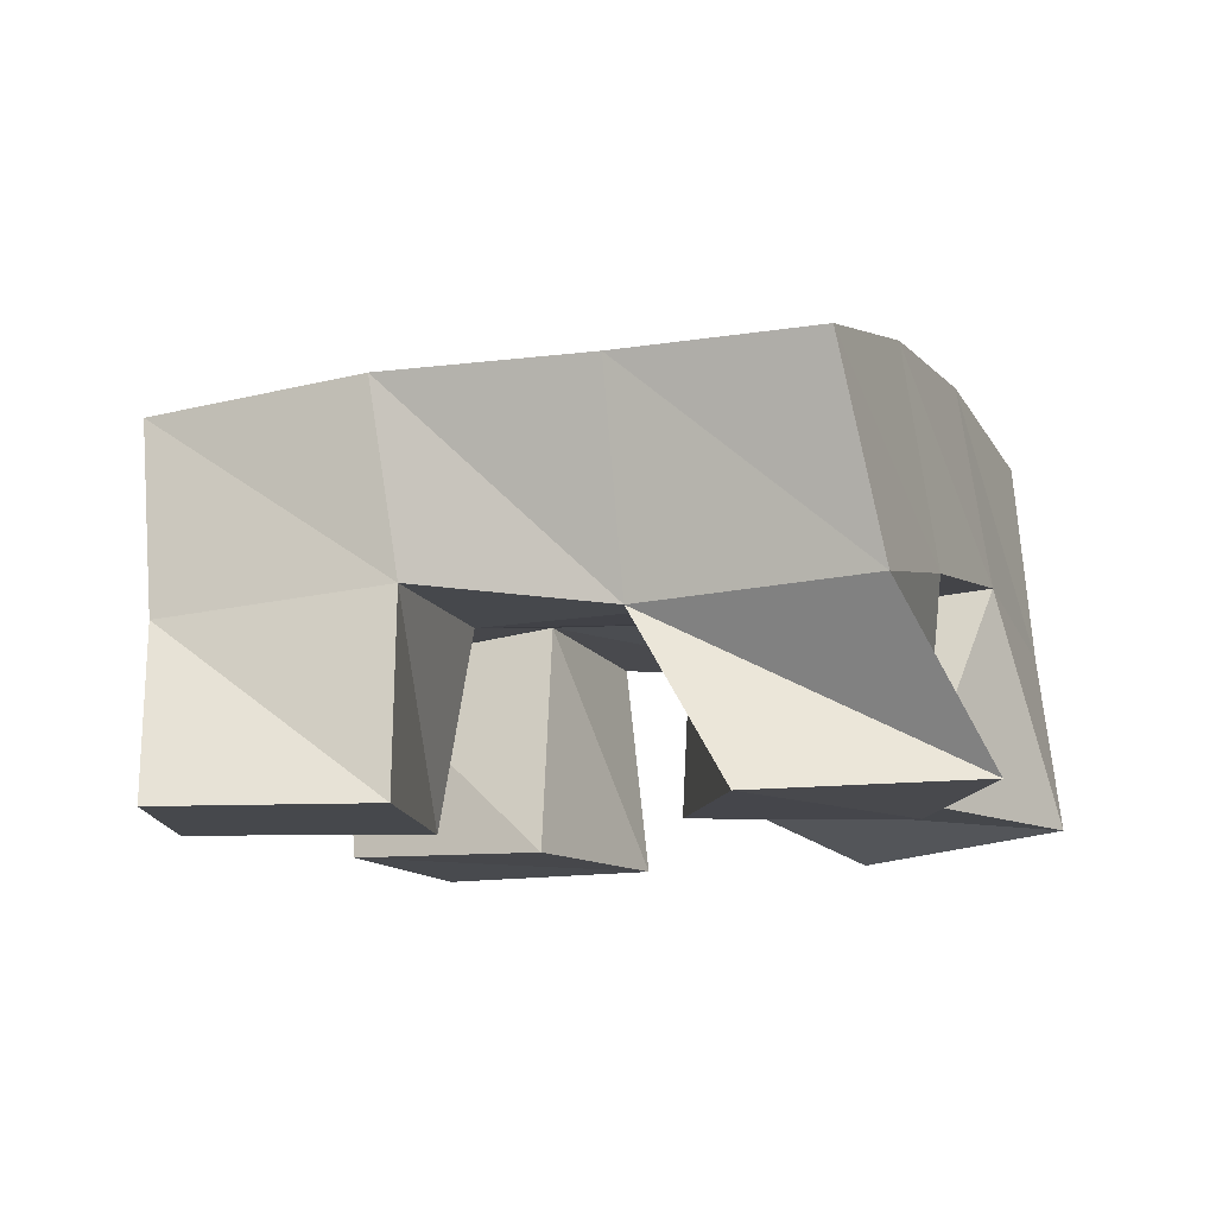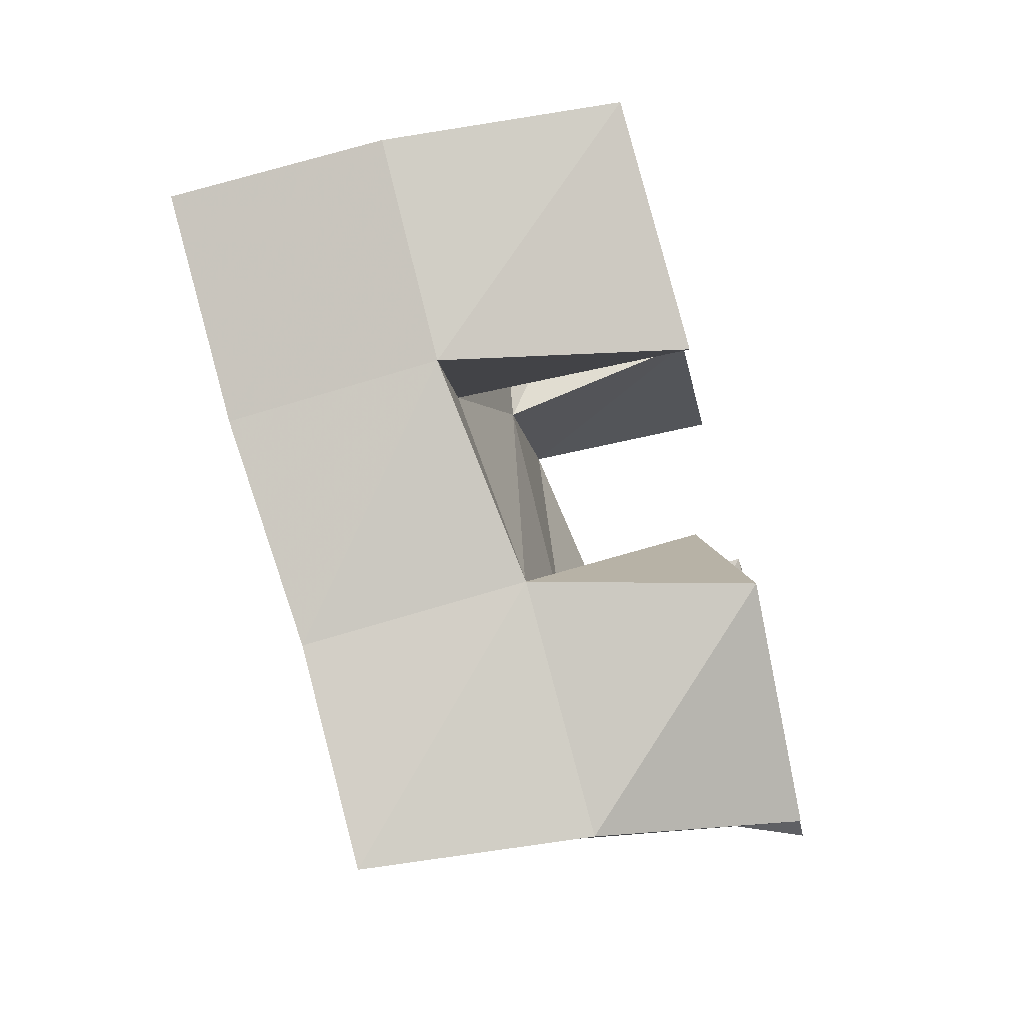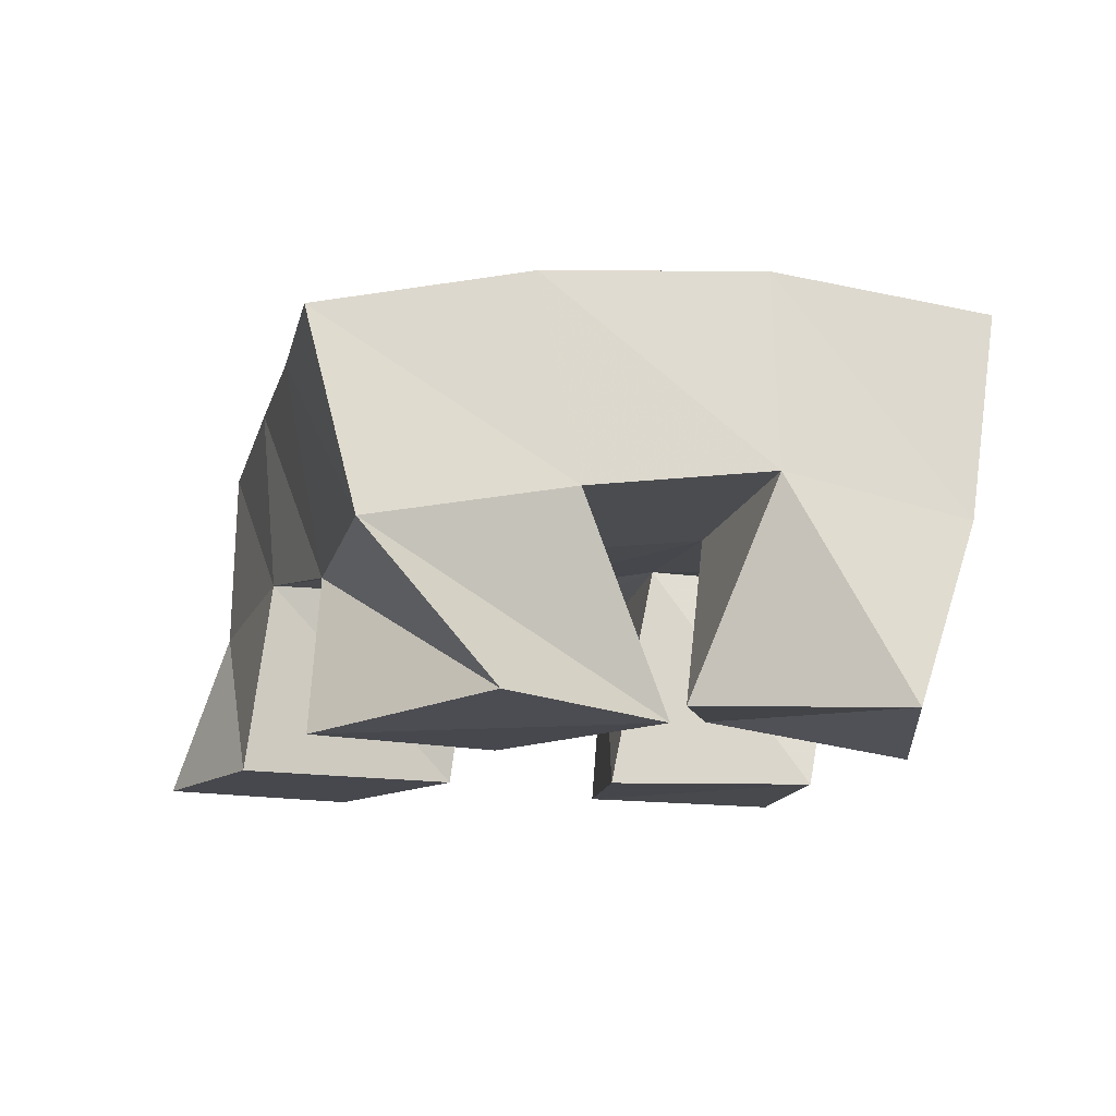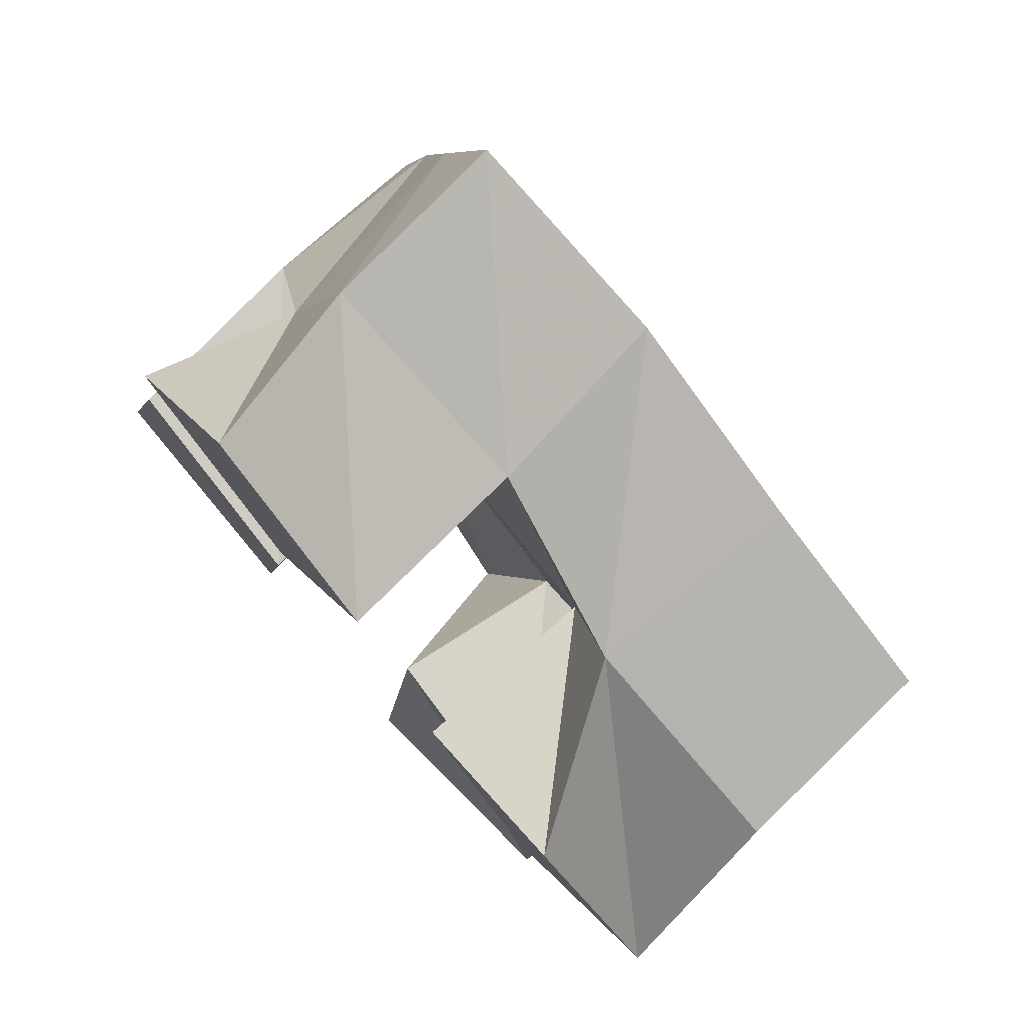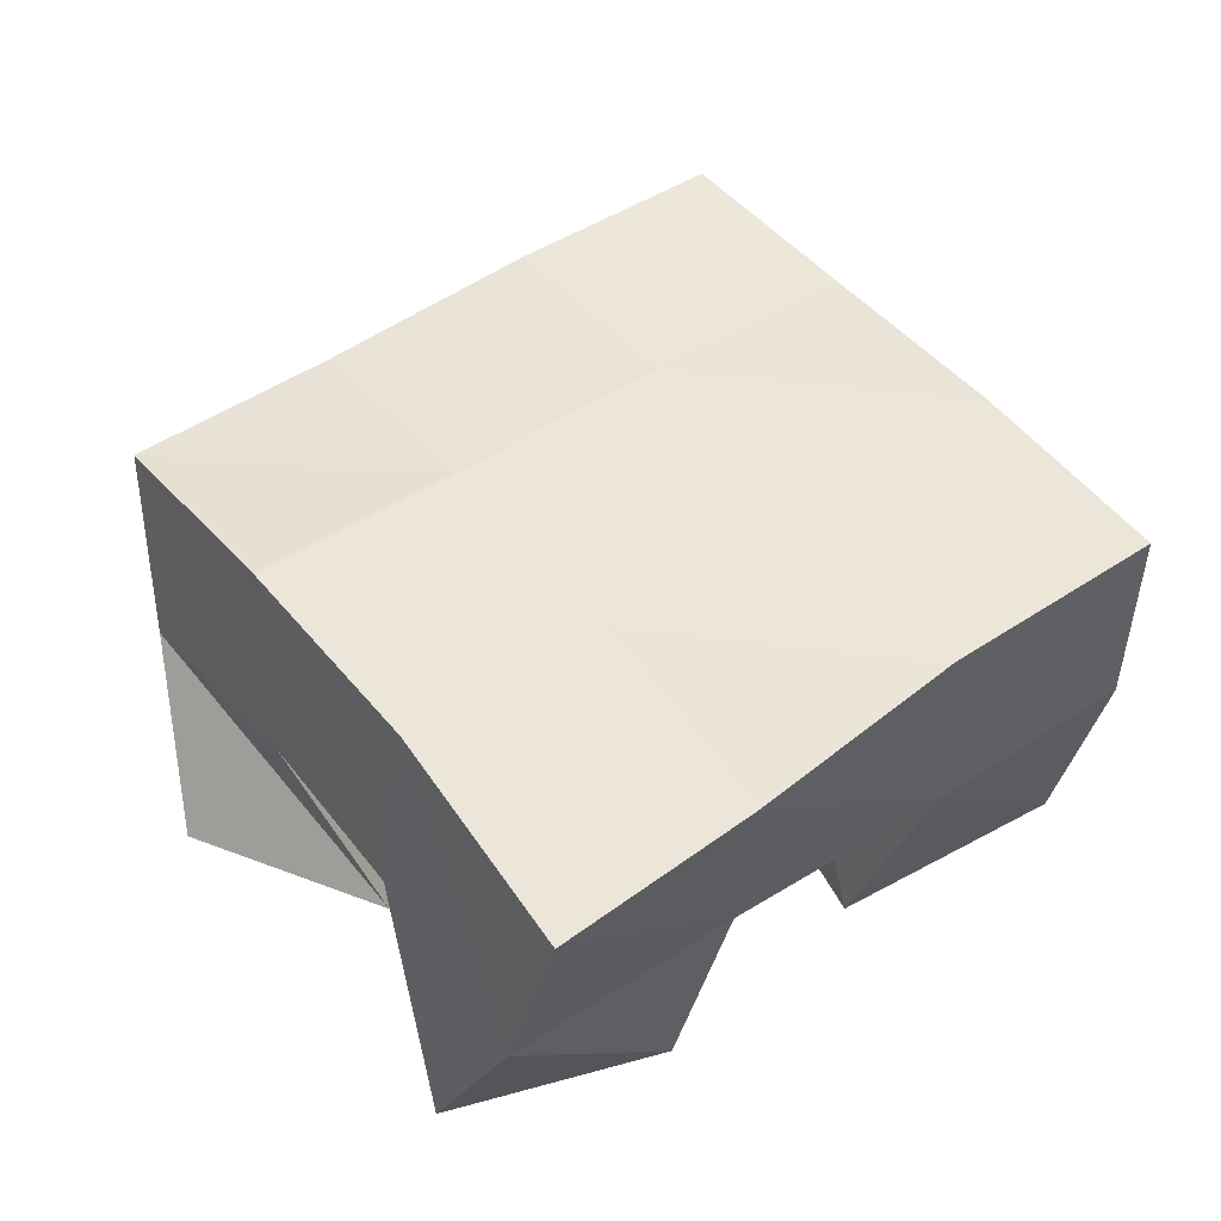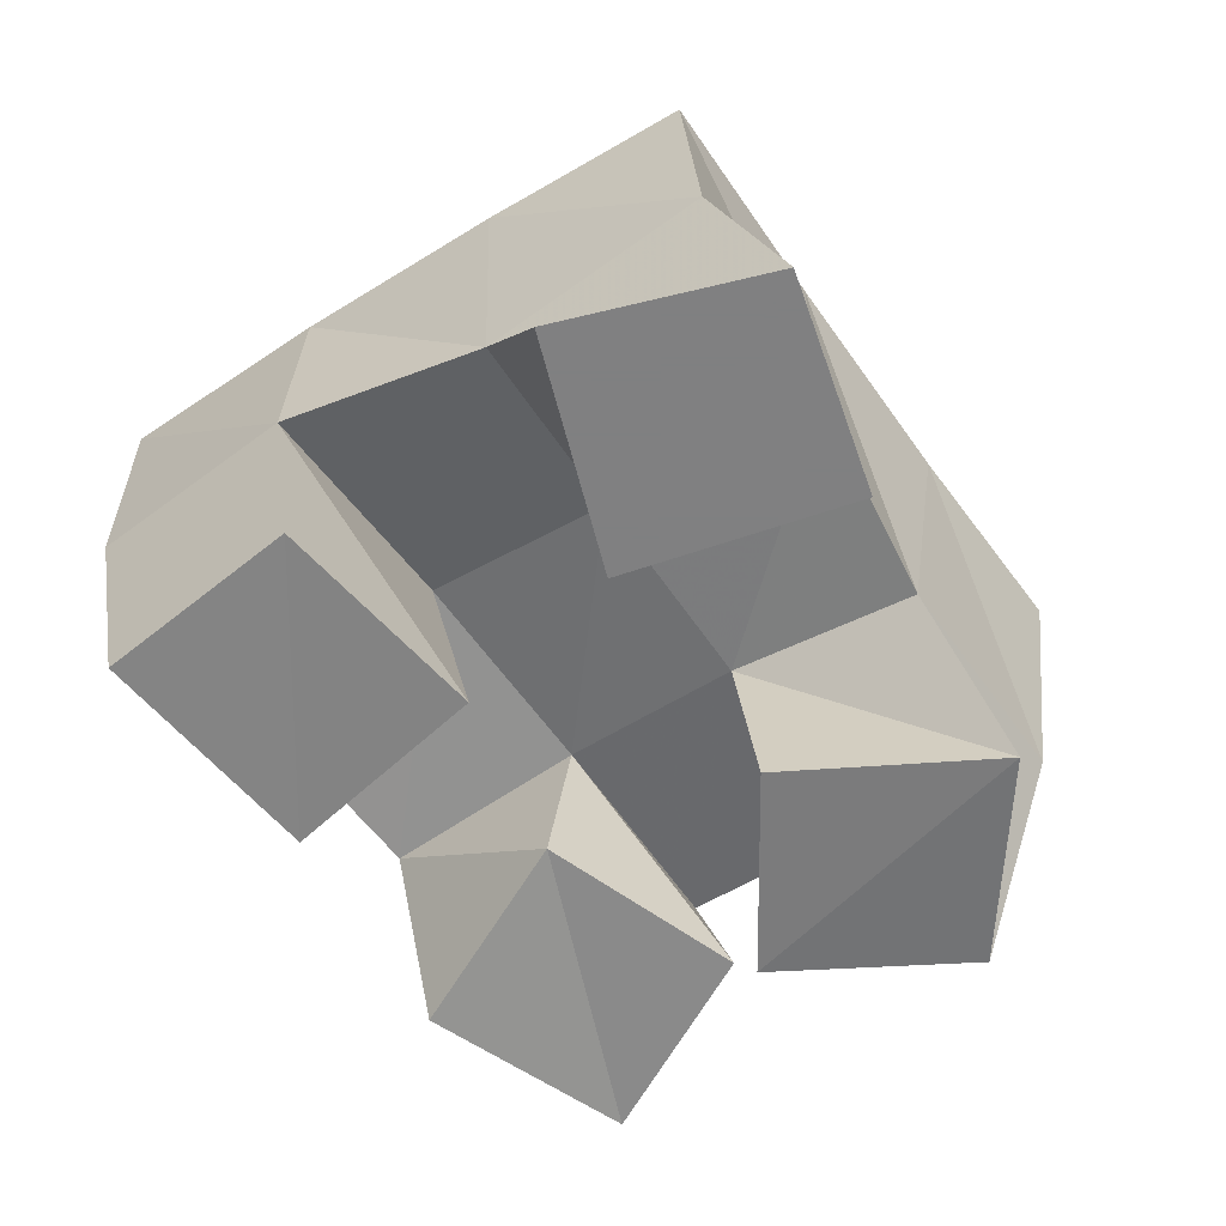
<metadata>
{"format":"obj","ext":"obj","renderer":"f3d","projection":"perspective","resolution":1024,"background":"white","views":[{"elev":-11.5,"azim":42.3,"up":"+Y"},{"elev":-74.9,"azim":-73.8,"up":"+Z"},{"elev":-11.7,"azim":98.3,"up":"+Y"},{"elev":77.0,"azim":49.5,"up":"+Z"},{"elev":53.4,"azim":165.0,"up":"+Y"},{"elev":-60.0,"azim":-34.5,"up":"+Y"}]}
</metadata>
<code>
v 2.968 0.1043 -0.1461
v 2.964 0.1415 -0.1151
v 2.938 0.1 -0.09901
v 2.914 0.1389 -0.09571
v 2.927 0.1024 -0.1758
v 2.945 0.1508 -0.1593
v 2.897 0.1011 -0.1328
v 2.895 0.1473 -0.138
v 2.837 0.1 -0.1521
v 2.831 0.1547 -0.1621
v 2.787 0.1015 -0.1405
v 2.781 0.149 -0.1434
v 2.827 0.1 -0.2012
v 2.812 0.1527 -0.2092
v 2.773 0.1 -0.1864
v 2.766 0.1518 -0.192
v 2.923 0.1065 -0.1791
v 2.93 0.1562 -0.2007
v 2.874 0.1097 -0.1789
v 2.88 0.152 -0.1792
v 2.928 0.1045 -0.2291
v 2.914 0.1474 -0.2415
v 2.875 0.1 -0.2256
v 2.861 0.1471 -0.2228
v 2.876 0.1 -0.06814
v 2.872 0.1457 -0.07337
v 2.835 0.1 -0.03814
v 2.823 0.1409 -0.0487
v 2.844 0.1 -0.1123
v 2.848 0.1461 -0.1192
v 2.802 0.1 -0.07544
v 2.805 0.138 -0.09936
v 2.961 0.1884 -0.1026
v 2.916 0.1887 -0.0867
v 2.943 0.1995 -0.1495
v 2.897 0.197 -0.1324
v 2.923 0.2035 -0.1986
v 2.878 0.2002 -0.1801
v 2.905 0.1967 -0.2475
v 2.86 0.1964 -0.2282
v 2.867 0.19 -0.0686
v 2.848 0.1946 -0.1129
v 2.83 0.1989 -0.1597
v 2.813 0.2001 -0.2073
v 2.819 0.1852 -0.04875
v 2.8 0.1881 -0.09331
v 2.782 0.1952 -0.1408
v 2.765 0.1999 -0.1895
f 1 2 4
f 3 1 4
f 2 6 8
f 4 2 8
f 6 5 7
f 8 6 7
f 5 1 3
f 7 5 3
f 8 7 3
f 4 8 3
f 2 1 5
f 6 2 5
f 9 10 12
f 11 9 12
f 10 14 16
f 12 10 16
f 14 13 15
f 16 14 15
f 13 9 11
f 15 13 11
f 16 15 11
f 12 16 11
f 10 9 13
f 14 10 13
f 17 18 20
f 19 17 20
f 18 22 24
f 20 18 24
f 22 21 23
f 24 22 23
f 21 17 19
f 23 21 19
f 24 23 19
f 20 24 19
f 18 17 21
f 22 18 21
f 25 26 28
f 27 25 28
f 26 30 32
f 28 26 32
f 30 29 31
f 32 30 31
f 29 25 27
f 31 29 27
f 32 31 27
f 28 32 27
f 26 25 29
f 30 26 29
f 2 33 34
f 4 2 34
f 33 35 36
f 34 33 36
f 35 6 8
f 36 35 8
f 6 2 4
f 8 6 4
f 36 8 4
f 34 36 4
f 33 2 6
f 35 33 6
f 6 35 36
f 8 6 36
f 35 37 38
f 36 35 38
f 37 18 20
f 38 37 20
f 18 6 8
f 20 18 8
f 38 20 8
f 36 38 8
f 35 6 18
f 37 35 18
f 18 37 38
f 20 18 38
f 37 39 40
f 38 37 40
f 39 22 24
f 40 39 24
f 22 18 20
f 24 22 20
f 40 24 20
f 38 40 20
f 37 18 22
f 39 37 22
f 4 34 41
f 26 4 41
f 34 36 42
f 41 34 42
f 36 8 30
f 42 36 30
f 8 4 26
f 30 8 26
f 42 30 26
f 41 42 26
f 34 4 8
f 36 34 8
f 8 36 42
f 30 8 42
f 36 38 43
f 42 36 43
f 38 20 10
f 43 38 10
f 20 8 30
f 10 20 30
f 43 10 30
f 42 43 30
f 36 8 20
f 38 36 20
f 20 38 43
f 10 20 43
f 38 40 44
f 43 38 44
f 40 24 14
f 44 40 14
f 24 20 10
f 14 24 10
f 44 14 10
f 43 44 10
f 38 20 24
f 40 38 24
f 26 41 45
f 28 26 45
f 41 42 46
f 45 41 46
f 42 30 32
f 46 42 32
f 30 26 28
f 32 30 28
f 46 32 28
f 45 46 28
f 41 26 30
f 42 41 30
f 30 42 46
f 32 30 46
f 42 43 47
f 46 42 47
f 43 10 12
f 47 43 12
f 10 30 32
f 12 10 32
f 47 12 32
f 46 47 32
f 42 30 10
f 43 42 10
f 10 43 47
f 12 10 47
f 43 44 48
f 47 43 48
f 44 14 16
f 48 44 16
f 14 10 12
f 16 14 12
f 48 16 12
f 47 48 12
f 43 10 14
f 44 43 14

</code>
